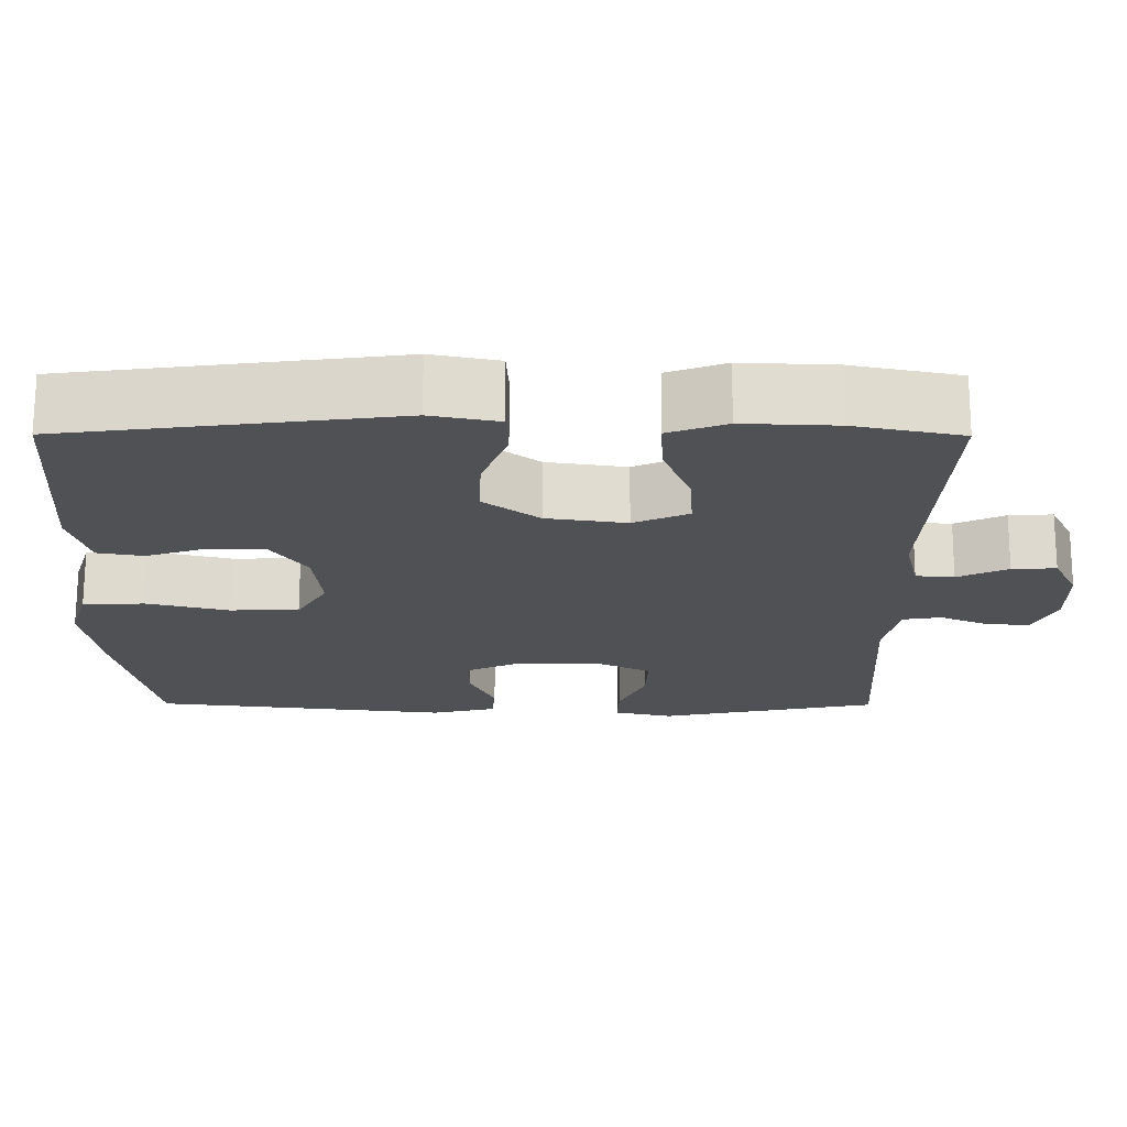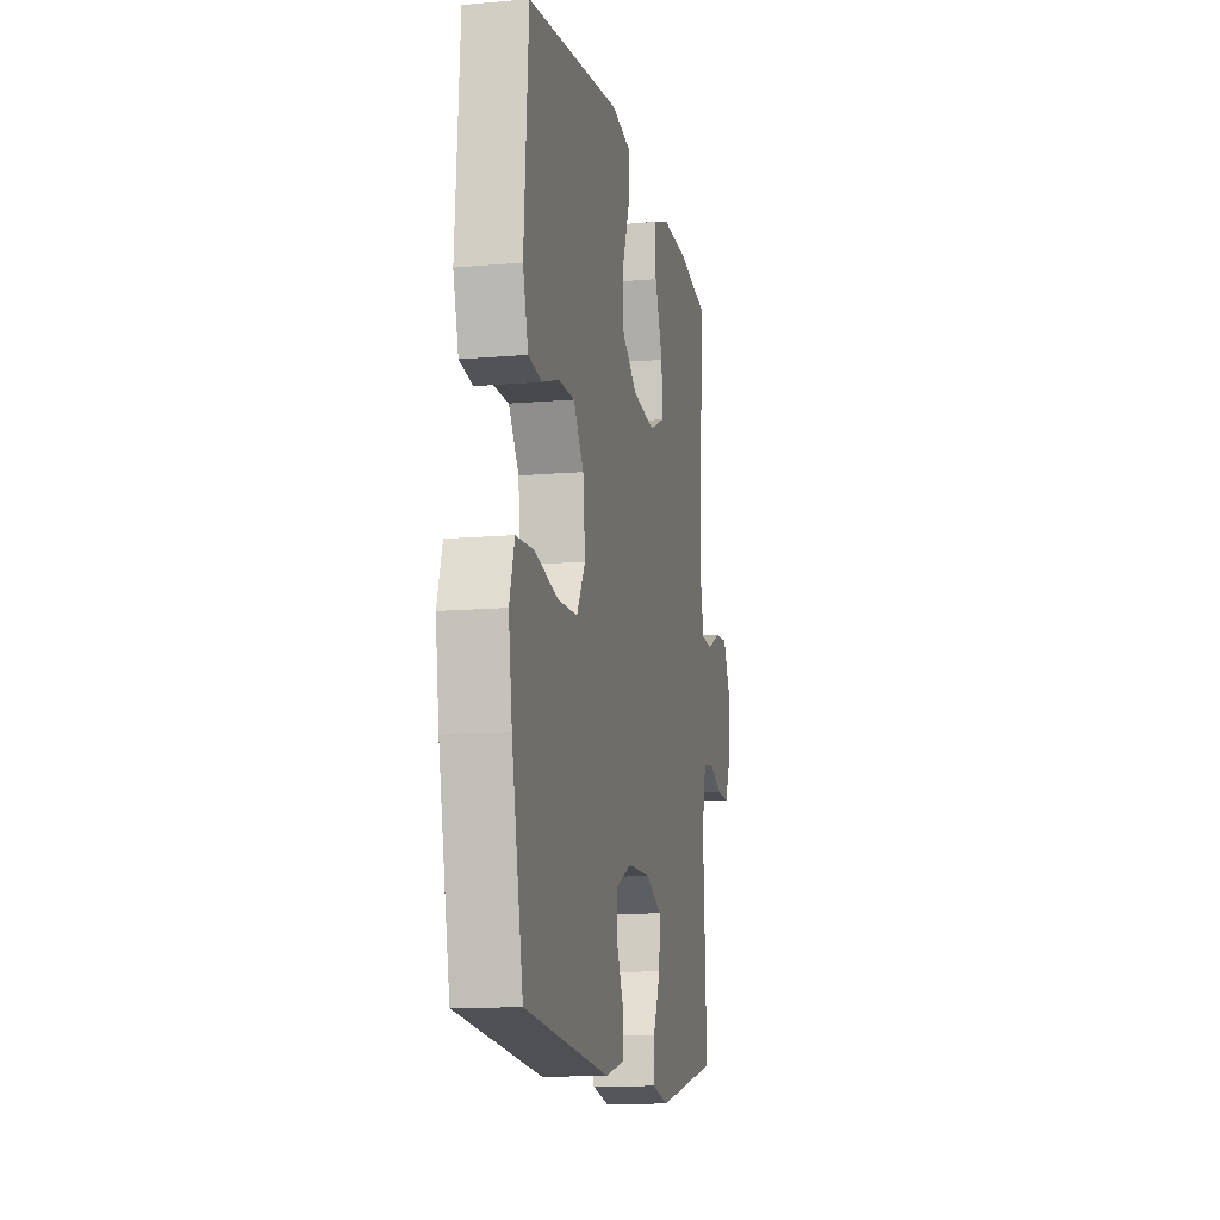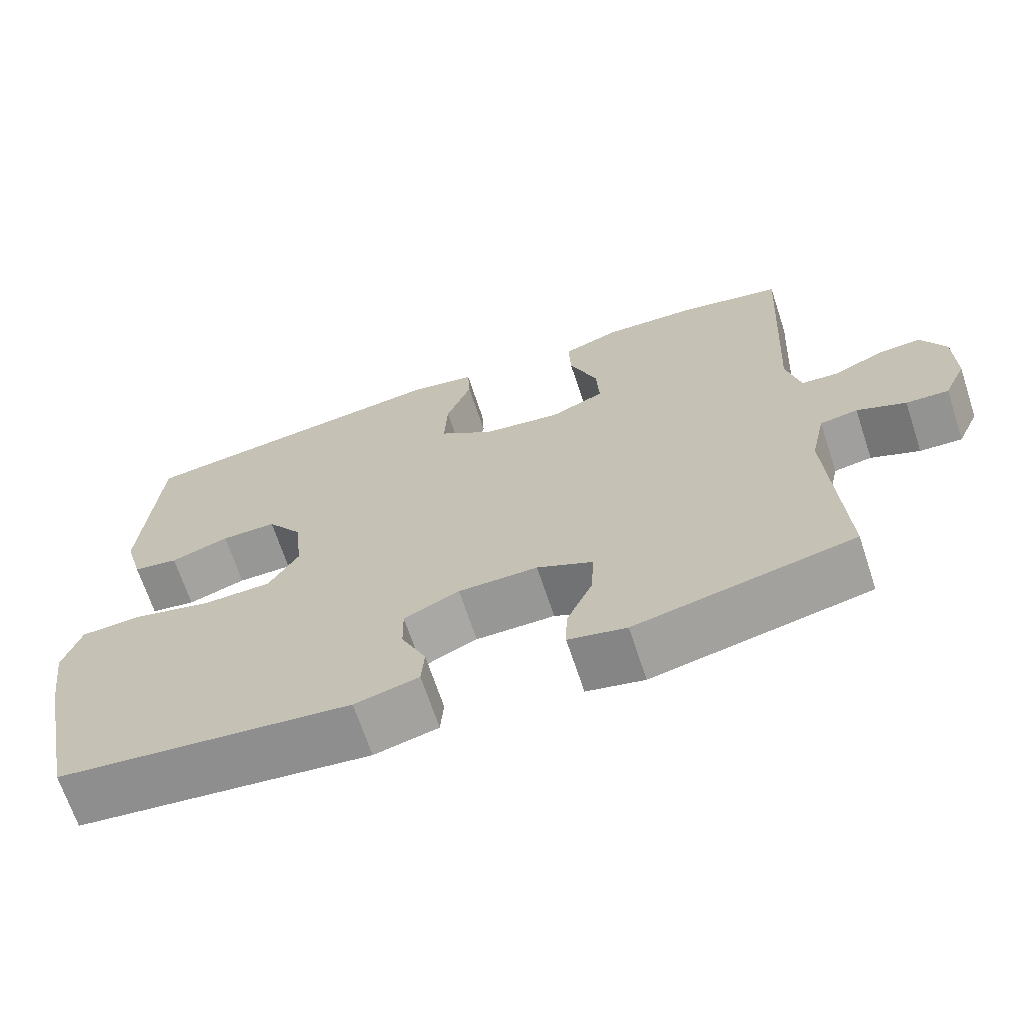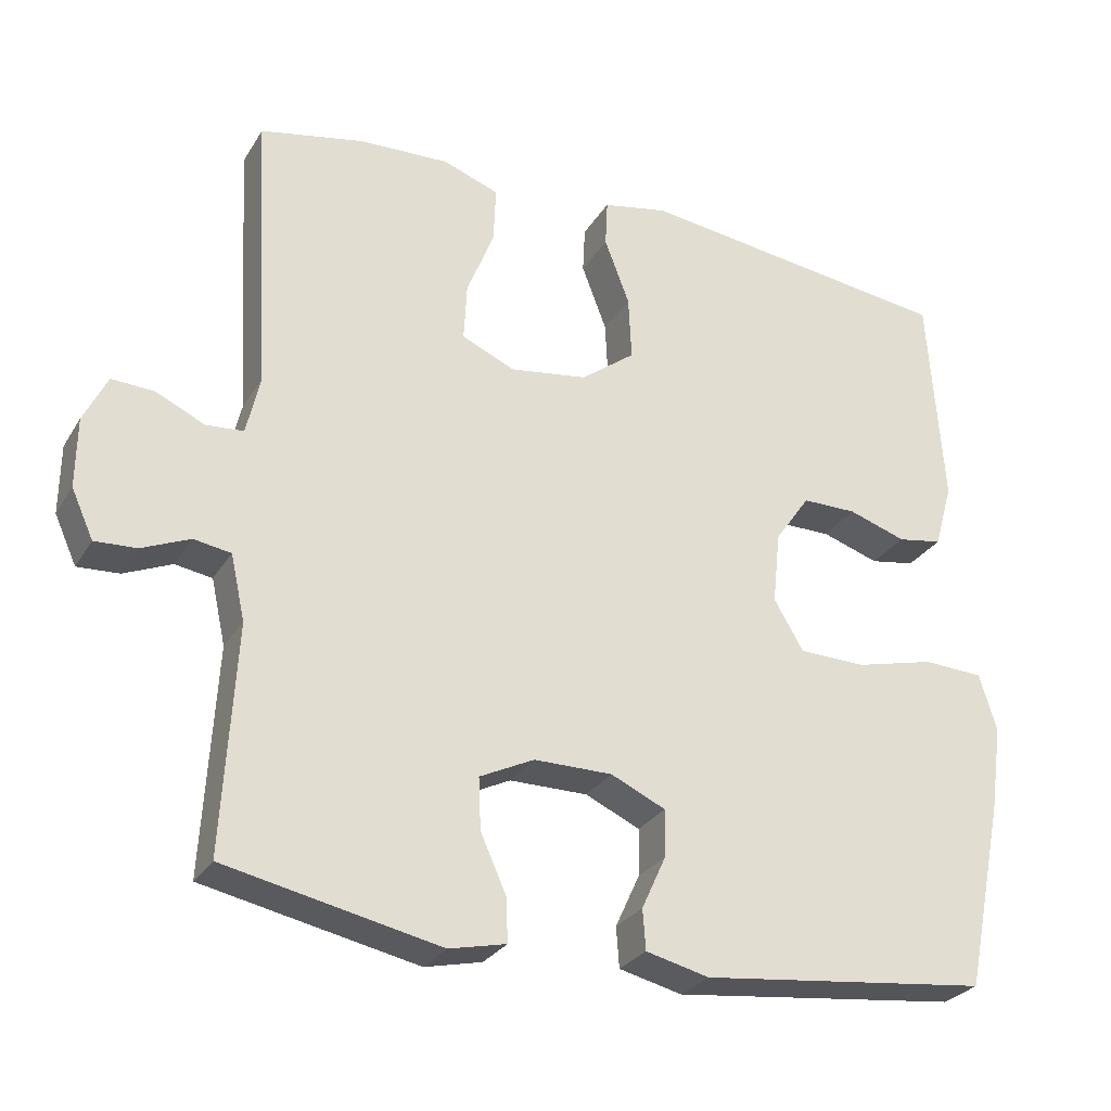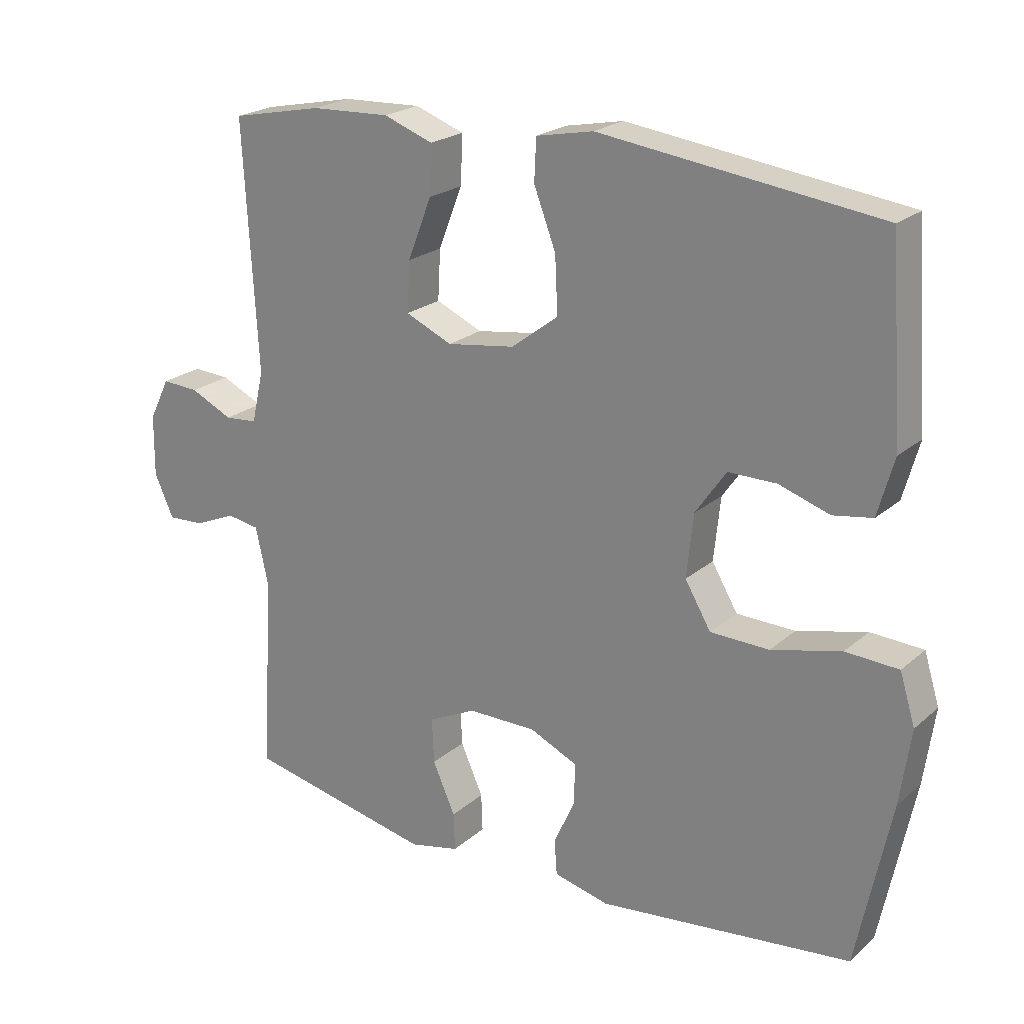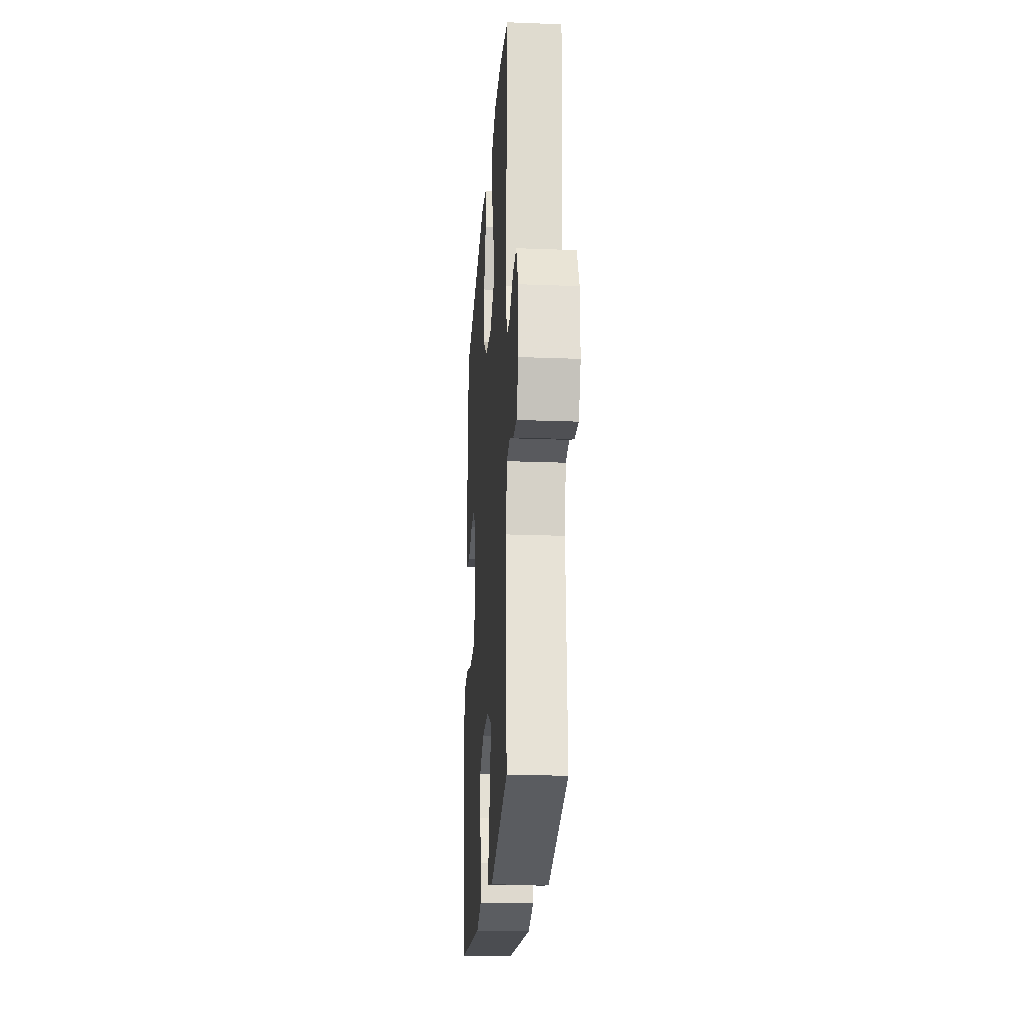
<metadata>
{"format":"obj","ext":"obj","renderer":"f3d","projection":"perspective","resolution":1024,"background":"white","views":[{"elev":70.3,"azim":-179.9,"up":"+Z"},{"elev":-12.3,"azim":101.7,"up":"+Z"},{"elev":-68.1,"azim":-161.7,"up":"+Z"},{"elev":-28.0,"azim":-25.4,"up":"+Z"},{"elev":22.0,"azim":34.6,"up":"+Z"},{"elev":-22.2,"azim":-93.8,"up":"+Z"}]}
</metadata>
<code>
v 0.5 0.07 0.5
v 0.52 0.07 0.216
v 0.496 0.07 0.13
v 0.437 0.07 0.12
v 0.361 0.07 0.145
v 0.289 0.07 0.145
v 0.243 0.07 0.079
v 0.233 0.07 -0.016
v 0.272 0.07 -0.082
v 0.36 0.07 -0.084
v 0.465 0.07 -0.058
v 0.544 0.07 -0.062
v 0.567 0.07 -0.137
v 0.551 0.07 -0.251
v 0.5 0.07 -0.5
v 0.119 0.07 -0.544
v 0.036 0.07 -0.524
v 0.032 0.07 -0.471
v 0.064 0.07 -0.401
v 0.065 0.07 -0.339
v -0.007 0.07 -0.306
v -0.11 0.07 -0.306
v -0.182 0.07 -0.341
v -0.179 0.07 -0.409
v -0.145 0.07 -0.485
v -0.143 0.07 -0.542
v -0.218 0.07 -0.559
v -0.5 0.07 -0.5
v -0.483 0.07 -0.202
v -0.502 0.07 -0.116
v -0.551 0.07 -0.108
v -0.614 0.07 -0.135
v -0.669 0.07 -0.138
v -0.698 0.07 -0.074
v -0.697 0.07 0.018
v -0.666 0.07 0.081
v -0.61 0.07 0.078
v -0.546 0.07 0.048
v -0.497 0.07 0.052
v -0.479 0.07 0.13
v -0.5 0.07 0.5
v -0.363 0.07 0.528
v -0.244 0.07 0.533
v -0.17 0.07 0.506
v -0.173 0.07 0.433
v -0.209 0.07 0.341
v -0.213 0.07 0.266
v -0.143 0.07 0.235
v -0.041 0.07 0.25
v 0.03 0.07 0.304
v 0.026 0.07 0.388
v -0.007 0.07 0.475
v -0.004 0.07 0.537
v 0.082 0.07 0.554
v 0.5 0 0.5
v 0.52 0 0.216
v 0.496 0 0.13
v 0.437 0 0.12
v 0.361 0 0.145
v 0.289 0 0.145
v 0.243 0 0.079
v 0.233 0 -0.016
v 0.272 0 -0.082
v 0.36 0 -0.084
v 0.465 0 -0.058
v 0.544 0 -0.062
v 0.567 0 -0.137
v 0.551 0 -0.251
v 0.5 0 -0.5
v 0.119 0 -0.544
v 0.036 0 -0.524
v 0.032 0 -0.471
v 0.064 0 -0.401
v 0.065 0 -0.339
v -0.007 0 -0.306
v -0.11 0 -0.306
v -0.182 0 -0.341
v -0.179 0 -0.409
v -0.145 0 -0.485
v -0.143 0 -0.542
v -0.218 0 -0.559
v -0.5 0 -0.5
v -0.483 0 -0.202
v -0.502 0 -0.116
v -0.551 0 -0.108
v -0.614 0 -0.135
v -0.669 0 -0.138
v -0.698 0 -0.074
v -0.697 0 0.018
v -0.666 0 0.081
v -0.61 0 0.078
v -0.546 0 0.048
v -0.497 0 0.052
v -0.479 0 0.13
v -0.5 0 0.5
v -0.363 0 0.528
v -0.244 0 0.533
v -0.17 0 0.506
v -0.173 0 0.433
v -0.209 0 0.341
v -0.213 0 0.266
v -0.143 0 0.235
v -0.041 0 0.25
v 0.03 0 0.304
v 0.026 0 0.388
v -0.007 0 0.475
v -0.004 0 0.537
v 0.082 0 0.554
f 51 52 53 54
f 50 51 54 1
f 49 50 1 2
f 48 49 2 3
f 43 44 45 46
f 43 46 47
f 40 41 42 43
f 39 40 43 47
f 35 36 37 38
f 35 38 39
f 34 35 39
f 31 32 33 34
f 30 31 34 39
f 29 30 39 47
f 24 25 26 27
f 23 24 27 28
f 16 17 18 19
f 16 19 20
f 15 16 20
f 14 15 20 21
f 10 11 12 13
f 9 10 13 14
f 3 4 5
f 48 3 5
f 48 5 6
f 28 29 47 48
f 23 28 48 6
f 22 23 6 7
f 9 14 21 22
f 8 9 22
f 7 8 22
f 108 107 106 105
f 55 108 105 104
f 56 55 104 103
f 57 56 103 102
f 100 99 98 97
f 101 100 97
f 97 96 95 94
f 101 97 94 93
f 92 91 90 89
f 93 92 89
f 93 89 88
f 88 87 86 85
f 93 88 85 84
f 101 93 84 83
f 81 80 79 78
f 82 81 78 77
f 73 72 71 70
f 74 73 70
f 74 70 69
f 75 74 69 68
f 67 66 65 64
f 68 67 64 63
f 59 58 57
f 59 57 102
f 60 59 102
f 102 101 83 82
f 60 102 82 77
f 61 60 77 76
f 76 75 68 63
f 76 63 62
f 76 62 61
f 1 55 56 2
f 2 56 57 3
f 3 57 58 4
f 4 58 59 5
f 5 59 60 6
f 6 60 61 7
f 7 61 62 8
f 8 62 63 9
f 9 63 64 10
f 10 64 65 11
f 11 65 66 12
f 12 66 67 13
f 13 67 68 14
f 14 68 69 15
f 15 69 70 16
f 16 70 71 17
f 17 71 72 18
f 18 72 73 19
f 19 73 74 20
f 20 74 75 21
f 21 75 76 22
f 22 76 77 23
f 23 77 78 24
f 24 78 79 25
f 25 79 80 26
f 26 80 81 27
f 27 81 82 28
f 28 82 83 29
f 29 83 84 30
f 30 84 85 31
f 31 85 86 32
f 32 86 87 33
f 33 87 88 34
f 34 88 89 35
f 35 89 90 36
f 36 90 91 37
f 37 91 92 38
f 38 92 93 39
f 39 93 94 40
f 40 94 95 41
f 41 95 96 42
f 42 96 97 43
f 43 97 98 44
f 44 98 99 45
f 45 99 100 46
f 46 100 101 47
f 47 101 102 48
f 48 102 103 49
f 49 103 104 50
f 50 104 105 51
f 51 105 106 52
f 52 106 107 53
f 53 107 108 54
f 54 108 55 1

</code>
